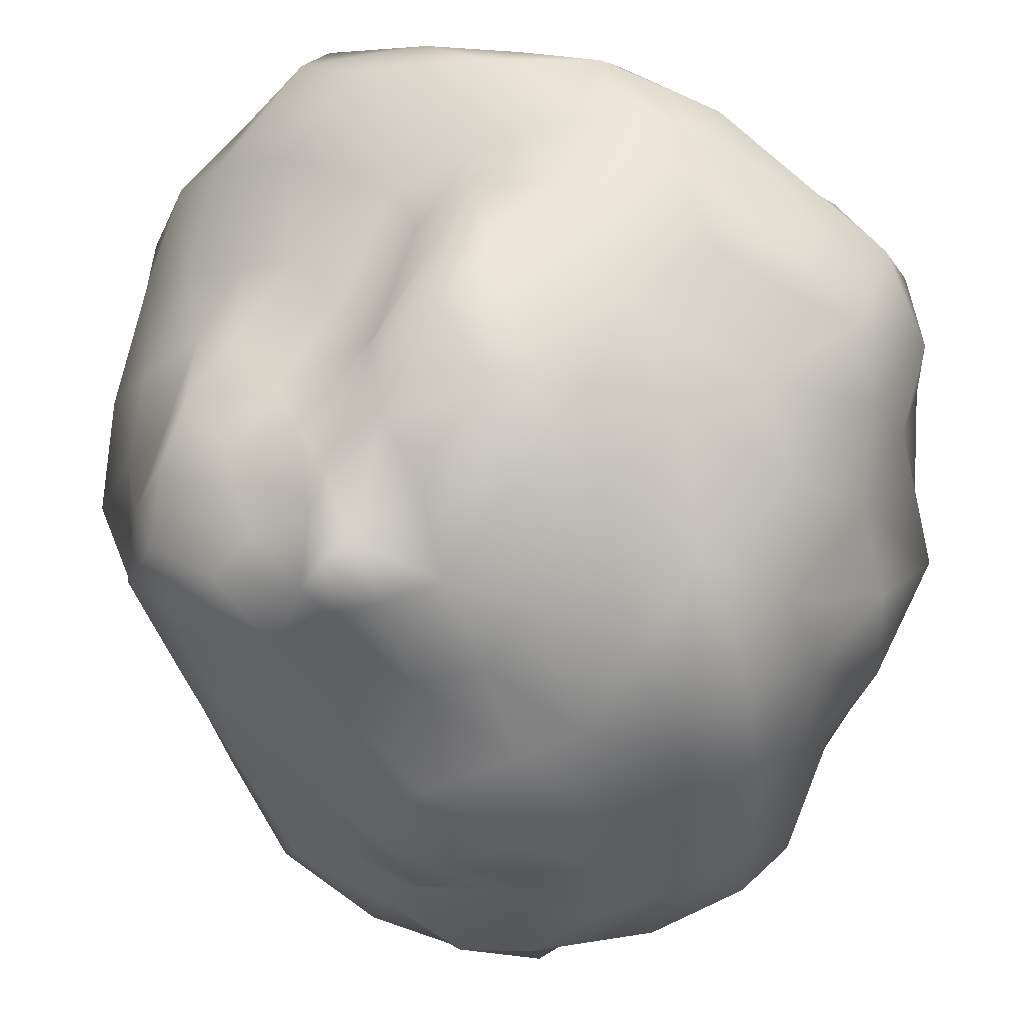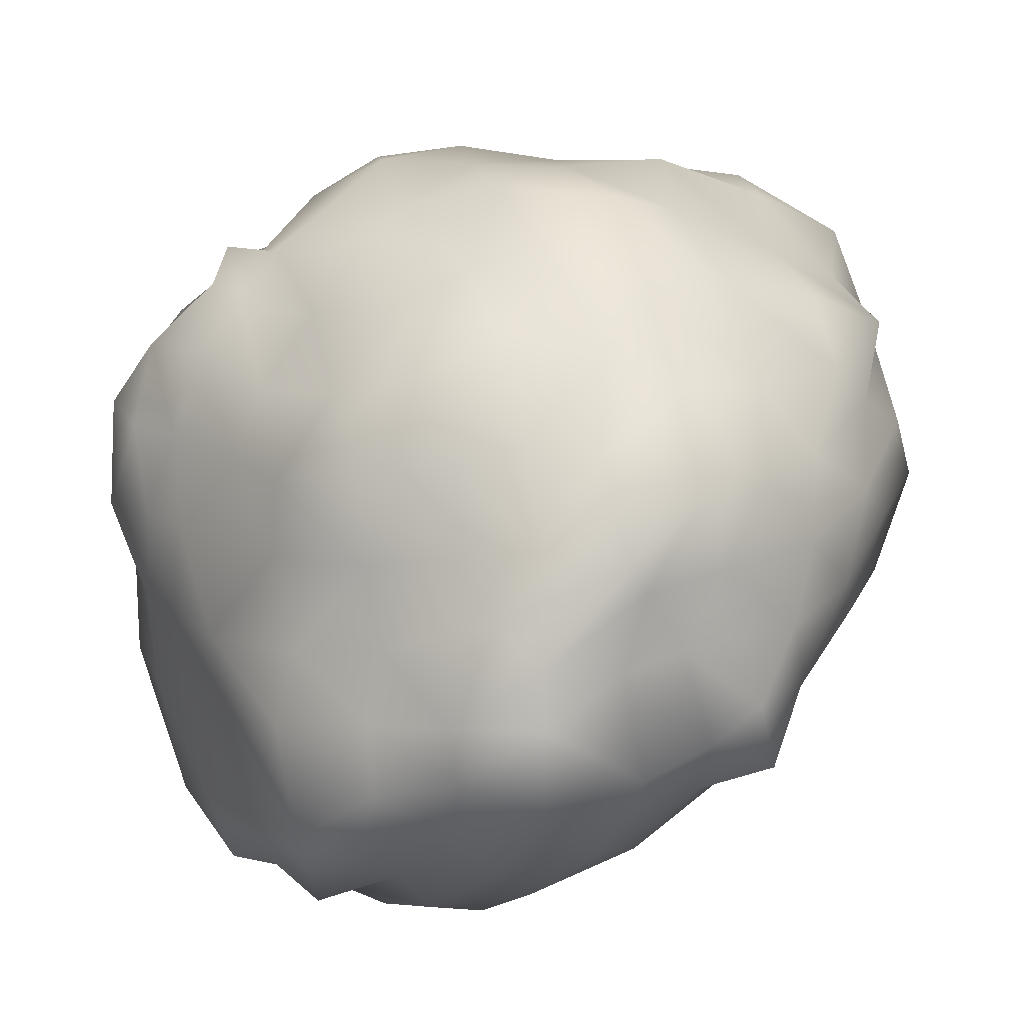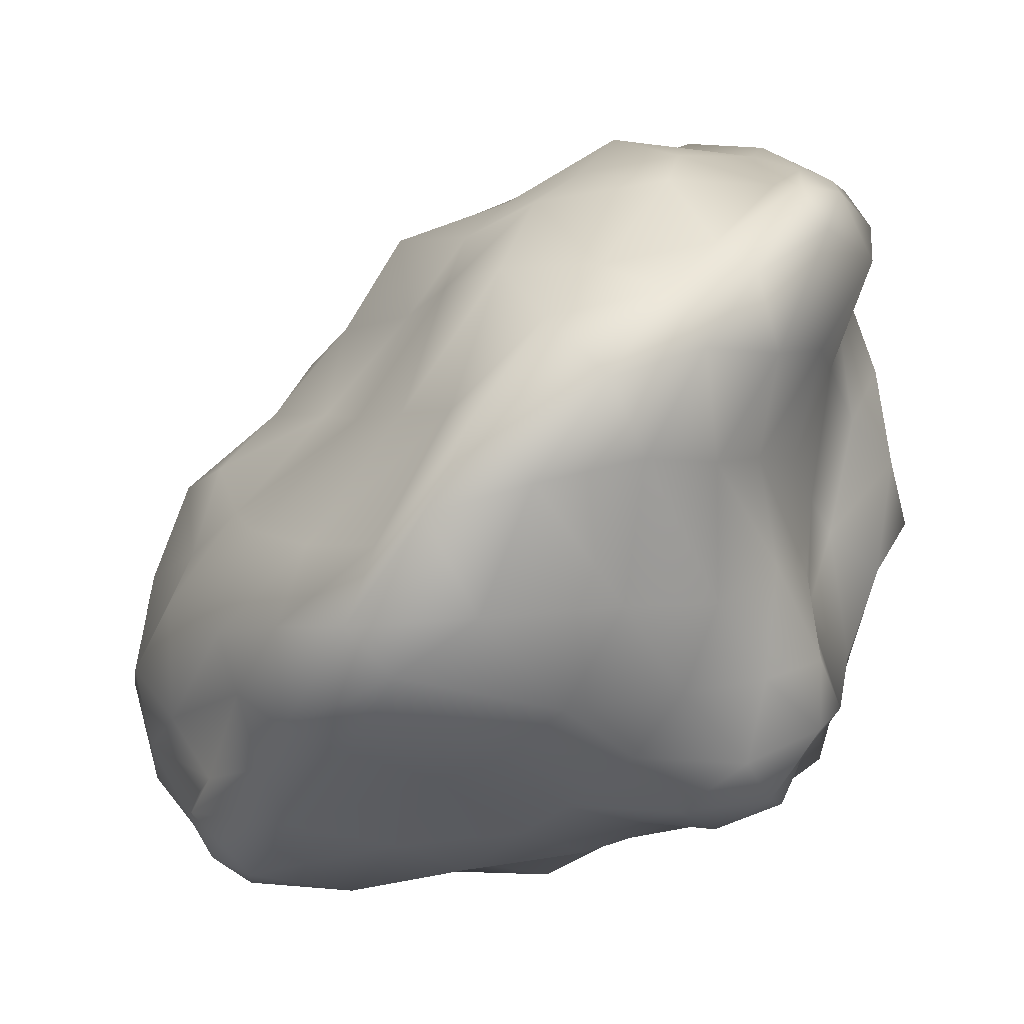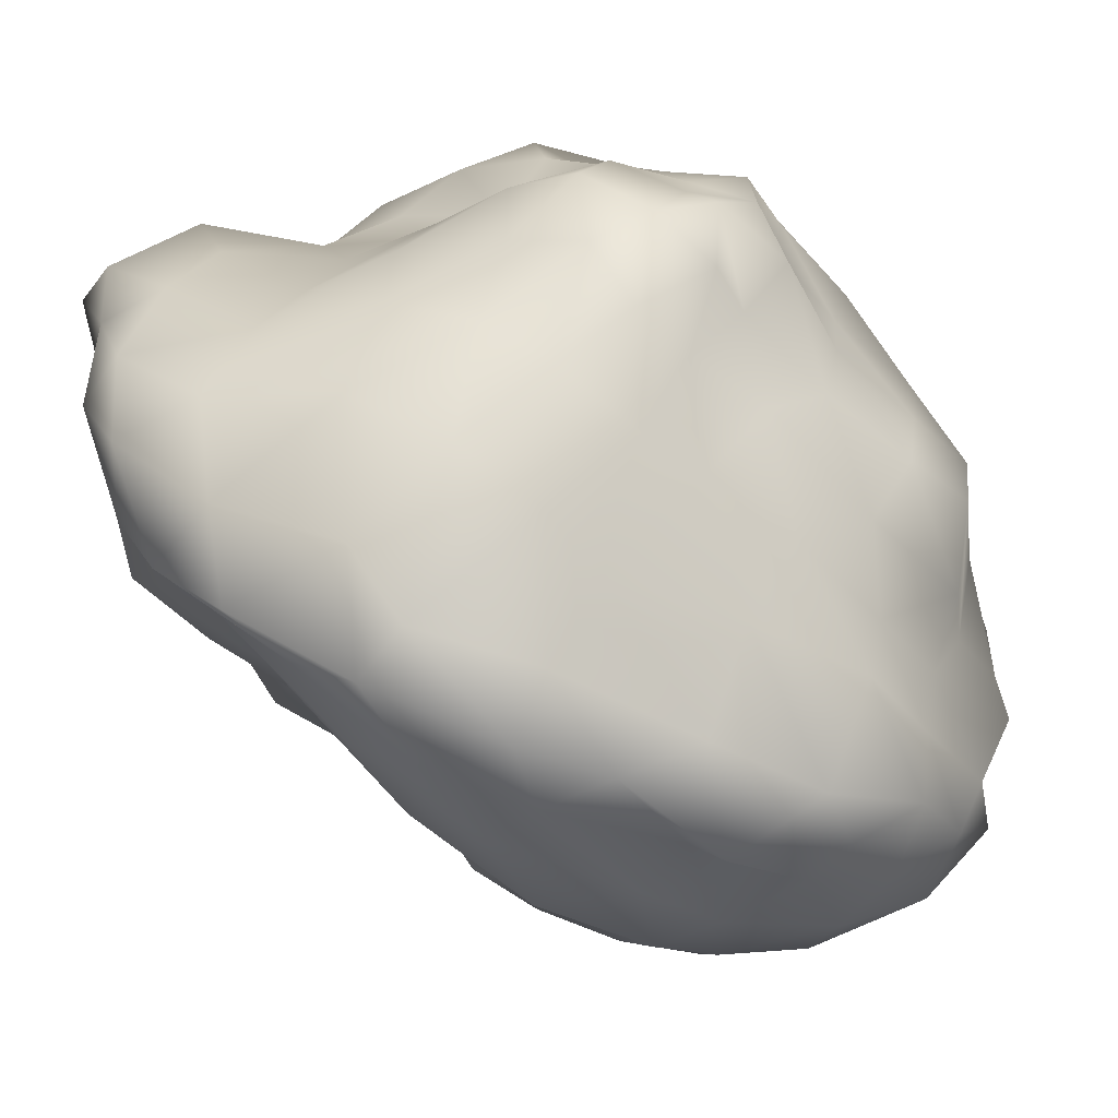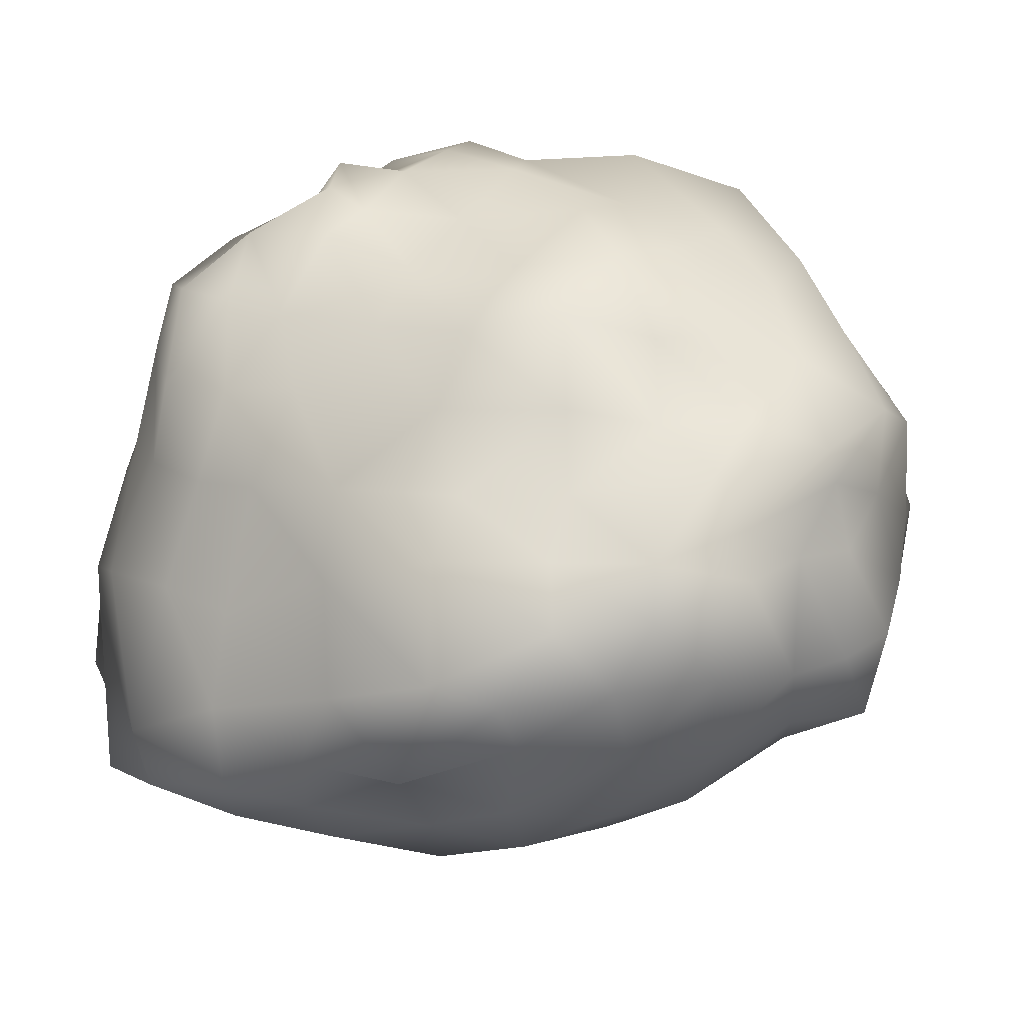
<metadata>
{"format":"obj","ext":"obj","renderer":"f3d","projection":"perspective","resolution":1024,"background":"white","views":[{"elev":-29.8,"azim":-15.8,"up":"+Y"},{"elev":-10.4,"azim":11.2,"up":"+Z"},{"elev":26.2,"azim":-113.9,"up":"+Y"},{"elev":-31.4,"azim":-79.5,"up":"+Z"},{"elev":-30.5,"azim":-16.7,"up":"+Z"}]}
</metadata>
<code>
v  5.635 60.82 -6.964
v  10.45 60.44 -8.422
v  8.571 59.53 -11.31
v  15.23 56.65 -9.837
v  13.32 56.6 -13.55
v  11.61 55.67 -16.68
v  20.41 52.89 -8.385
v  17.39 54.63 -13.75
v  16.08 54.25 -18.8
v  11.44 51.71 -20.21
v  25.49 50.09 -8.364
v  22 50.28 -12.85
v  20.21 49.08 -17.95
v  16.44 49.3 -22.06
v  12.36 46.26 -24.86
v  31.14 45.56 -10.57
v  28.65 46.95 -14.68
v  25.54 44.95 -17.47
v  21.96 45.1 -22.19
v  17.25 44.51 -26.14
v  14.99 42.86 -30.24
v  2.303 60.83 -9.257
v  5.982 59.28 -15.16
v  -0.7566 58.08 -14.59
v  6.446 55.08 -20.12
v  1.553 57.72 -19.09
v  -3.38 56.9 -18.8
v  6.849 48.3 -25.05
v  1.874 50.55 -24.48
v  -2.32 52.25 -23.52
v  -5.992 53.97 -23.42
v  10.34 42.37 -30.91
v  5.096 43.93 -31.81
v  -0.82 45.56 -30.8
v  -5.336 47.23 -28.8
v  -7.941 49.76 -27.29
v  1.425 60.02 -3.503
v  -2.416 59.01 -8.89
v  -1.201 60.82 -3.364
v  -5.811 58.34 -13.46
v  -5.137 58.11 -7.963
v  -2.91 58.93 -2.65
v  -8.646 55.55 -17.8
v  -8.069 55.94 -12.31
v  -6.65 54.25 -7.366
v  -3.636 52.55 -3.128
v  -8.526 50.59 -21.75
v  -9.2 51.16 -16.06
v  -7.481 49.29 -11.13
v  -4.813 47.66 -7.213
v  -2.764 46.1 -3.853
v  6.594 59.79 -2.003
v  4.834 59.31 0.0303
v  11.64 58.29 1.485
v  3.358 58.3 1.724
v  8.185 57.05 4.092
v  13.31 55.72 5.927
v  0.486 55.22 2.249
v  5.857 54.93 5.348
v  11.81 54.85 7.176
v  18.3 52.12 7.964
v  1.746 48.7 0.8012
v  5.803 50.03 3.517
v  8.958 50.8 5.548
v  12.98 51.57 7.668
v  18.17 49.72 7.68
v  12.34 58.65 -4.165
v  16.81 57.21 -0.4405
v  18.01 55.77 -4.284
v  19.58 52.76 4.298
v  21.83 54.42 0.4791
v  24.03 54.07 -3.374
v  24.45 48.61 6.684
v  26.54 50.37 3.946
v  28.76 50.86 0.6989
v  31.4 49.5 -5.375
v  34.75 43.07 -8.57
v  31.7 42.54 -14.32
v  34.12 40.26 -6.348
v  35.65 38.48 -11.95
v  33.58 38.01 -17.58
v  33.82 36.99 -4.163
v  35.27 34.76 -9.7
v  34.4 34.01 -15.2
v  32.62 33.26 -20.31
v  34.49 33.01 -4.418
v  33.73 31.44 -9.245
v  33.8 28.84 -14.63
v  32.67 28.81 -19.68
v  30.31 28.21 -24.71
v  31.09 29.99 -3.471
v  32.5 27.58 -8.204
v  31.47 25.71 -13.32
v  31.25 24.39 -18.24
v  30.23 23.73 -22.74
v  28.64 22.47 -26.9
v  18.73 40.2 -31.04
v  13.81 38.52 -32.45
v  22.26 35.22 -30.48
v  17.45 35.65 -33.76
v  11.92 33.1 -36.69
v  25.75 30.41 -29.72
v  20.61 31.92 -33.43
v  15.21 30.34 -35.92
v  9.837 29.34 -36.6
v  28.82 26.46 -29.64
v  24.63 26.53 -30.73
v  19.62 26.21 -34
v  14.6 24.12 -35.14
v  9.113 25.1 -35.11
v  26.11 22.33 -28.82
v  22.73 21.49 -30.71
v  17.93 19.95 -32.49
v  12.84 21.14 -33.42
v  7.367 22.81 -34.24
v  -6.455 43.68 -30.9
v  -8.589 43.87 -24.69
v  -3.584 37 -33.35
v  -7.976 41.22 -28.98
v  -10.19 38.59 -20.79
v  -0.2897 32.81 -33.65
v  -4.668 35.2 -30.02
v  -7.671 34.79 -23.38
v  -8.984 34.03 -16.22
v  3.865 28.36 -36.26
v  0.0879 28.58 -31.92
v  -4.747 32.65 -25.52
v  -6.981 30.61 -19.06
v  -9.186 30.19 -13.61
v  3.921 23.46 -33.17
v  -0.8679 26.45 -26.3
v  -4.57 27.93 -20.55
v  -6.273 28.09 -14.61
v  -6.654 26.62 -9.961
v  -5.555 40.69 -4.407
v  -0.4638 42.15 -1.298
v  -7.922 36.59 -4.636
v  -3.446 37.06 -2.905
v  1.075 38.9 0.9654
v  -8.863 32.95 -4.995
v  -5.839 31.9 -1.958
v  -2.678 33.04 0.2906
v  0.2098 36.33 3.711
v  -8.85 29.2 -7.856
v  -4.334 28.28 -3.301
v  -1.794 28.5 -0.6197
v  -1.305 30.19 0.7243
v  1.321 32.75 2.32
v  -5.758 26.52 -5.303
v  -1.711 25.02 -2.383
v  -1.074 25.54 -0.1703
v  0.2374 27.05 -0.3448
v  2.825 29.25 3.675
v  14.55 47.13 9.684
v  21.97 44.23 7.538
v  10.86 41.36 7.611
v  17.63 42.41 8.433
v  25.99 40.18 6.877
v  7.171 37.36 7.696
v  13.13 38.99 7.635
v  20.08 35.84 6.722
v  27.55 36.97 4.599
v  5.629 32.99 7.022
v  10.65 32.63 7.25
v  16.05 33.31 6.281
v  22.62 31.19 5.205
v  28.75 33.25 -0.0374
v  7.13 28.05 5.163
v  12.18 28.81 4.869
v  17.92 26.43 3.605
v  23.88 26.46 0.7767
v  29.07 31.06 -26.1
v  25.95 34.51 -26.7
v  30.01 36.85 -22.35
v  22.45 39.24 -26.11
v  25.61 39.76 -22.85
v  29.87 41.49 -18.52
v  4.028 30.13 -35.13
v  0.9943 36.78 -34.26
v  6.47 32.83 -36.28
v  -1.886 41.9 -32.95
v  2.858 39.49 -34.56
v  8.758 38.45 -35.45
v  -9.53 32.38 -9.763
v  -8.514 36.59 -8.299
v  -9.639 37.65 -13.79
v  -7.14 42.44 -7.183
v  -9.368 42.3 -11.81
v  -10.34 43.89 -17.62
v  2.825 37.46 7.06
v  5.752 41.25 7.276
v  2.926 41.56 5.898
v  9.075 46.11 6.939
v  4.959 46.42 5.727
v  2.691 44.74 2.983
v  31.48 38.53 -0.0221
v  32.94 41.88 -0.9259
v  31.48 41.97 3.618
v  32.27 45.36 -2.76
v  31.41 47.52 2.043
v  28.23 45.67 6.536
v  13.84 16.25 -15.17
v  14.29 17.15 -19.82
v  18.6 15.53 -19.69
v  9.732 18.37 -24.04
v  16.49 14.98 -23.45
v  22.96 15.74 -20.57
v  8.924 18.88 -27.81
v  13.6 16.57 -28.34
v  18.5 16.7 -25.59
v  23.7 16.89 -21.76
v  9.133 19.27 -31.5
v  13.88 17.84 -30.98
v  18.6 16.57 -28.56
v  22.17 18.55 -25.54
v  25.09 18.85 -24.44
v  8.841 15.97 -14.78
v  4.043 18.48 -15.09
v  9.202 16.88 -19.97
v  0.5685 22.26 -13.01
v  3.275 20.54 -18.79
v  4.585 20.58 -23.71
v  -3.942 25.68 -10.79
v  -3.225 24.7 -16.1
v  -1.067 23.92 -22.31
v  3.416 21.15 -27.42
v  11.91 15.89 -10.51
v  10.76 18.57 -5.87
v  7.037 18.32 -10.58
v  7.869 21.45 -1.672
v  4.993 21.94 -5.355
v  2.112 21.73 -9.32
v  4.812 24.53 1.322
v  2.292 24.14 -1.054
v  0.1956 24.57 -3.88
v  -2.014 23.57 -6.622
v  17.53 16.45 -13.94
v  21.41 18 -9.338
v  16.4 16.89 -8.268
v  23.91 19.85 -5.607
v  19.05 19.37 -4.771
v  13.89 19.71 -4.133
v  27.16 24.99 -4.154
v  21.37 21.89 0.2378
v  15.07 21.86 1.264
v  9.332 24.05 1.246
v  21.58 15.81 -15.07
v  27 17.2 -16.5
v  25.58 18.47 -11
v  27.22 19.42 -20.33
v  29.4 19.58 -15.38
v  28.61 23.5 -9.899
g asteroid
f 1 2 3
f 2 4 5
f 2 5 3
f 3 5 6
f 4 7 8
f 4 8 5
f 5 8 9
f 5 9 6
f 6 9 10
f 7 11 12
f 7 12 8
f 8 12 13
f 8 13 9
f 9 13 14
f 9 14 10
f 10 14 15
f 11 16 17
f 11 17 12
f 12 17 18
f 12 18 13
f 13 18 19
f 13 19 14
f 14 19 20
f 14 20 15
f 15 20 21
f 1 3 22
f 3 6 23
f 3 23 22
f 22 23 24
f 6 10 25
f 6 25 23
f 23 25 26
f 23 26 24
f 24 26 27
f 10 15 28
f 10 28 25
f 25 28 29
f 25 29 26
f 26 29 30
f 26 30 27
f 27 30 31
f 15 21 32
f 15 32 28
f 28 32 33
f 28 33 29
f 29 33 34
f 29 34 30
f 30 34 35
f 30 35 31
f 31 35 36
f 1 22 37
f 22 24 38
f 22 38 37
f 37 38 39
f 24 27 40
f 24 40 38
f 38 40 41
f 38 41 39
f 39 41 42
f 27 31 43
f 27 43 40
f 40 43 44
f 40 44 41
f 41 44 45
f 41 45 42
f 42 45 46
f 31 36 47
f 31 47 43
f 43 47 48
f 43 48 44
f 44 48 49
f 44 49 45
f 45 49 50
f 45 50 46
f 46 50 51
f 1 37 52
f 37 39 53
f 37 53 52
f 52 53 54
f 39 42 55
f 39 55 53
f 53 55 56
f 53 56 54
f 54 56 57
f 42 46 58
f 42 58 55
f 55 58 59
f 55 59 56
f 56 59 60
f 56 60 57
f 57 60 61
f 46 51 62
f 46 62 58
f 58 62 63
f 58 63 59
f 59 63 64
f 59 64 60
f 60 64 65
f 60 65 61
f 61 65 66
f 1 52 2
f 52 54 67
f 52 67 2
f 2 67 4
f 54 57 68
f 54 68 67
f 67 68 69
f 67 69 4
f 4 69 7
f 57 61 70
f 57 70 68
f 68 70 71
f 68 71 69
f 69 71 72
f 69 72 7
f 7 72 11
f 61 66 73
f 61 73 70
f 70 73 74
f 70 74 71
f 71 74 75
f 71 75 72
f 72 75 76
f 72 76 11
f 11 76 16
f 16 77 78
f 77 79 80
f 77 80 78
f 78 80 81
f 79 82 83
f 79 83 80
f 80 83 84
f 80 84 81
f 81 84 85
f 82 86 87
f 82 87 83
f 83 87 88
f 83 88 84
f 84 88 89
f 84 89 85
f 85 89 90
f 86 91 92
f 86 92 87
f 87 92 93
f 87 93 88
f 88 93 94
f 88 94 89
f 89 94 95
f 89 95 90
f 90 95 96
f 21 97 98
f 97 99 100
f 97 100 98
f 98 100 101
f 99 102 103
f 99 103 100
f 100 103 104
f 100 104 101
f 101 104 105
f 102 106 107
f 102 107 103
f 103 107 108
f 103 108 104
f 104 108 109
f 104 109 105
f 105 109 110
f 106 96 111
f 106 111 107
f 107 111 112
f 107 112 108
f 108 112 113
f 108 113 109
f 109 113 114
f 109 114 110
f 110 114 115
f 36 116 117
f 116 118 119
f 116 119 117
f 117 119 120
f 118 121 122
f 118 122 119
f 119 122 123
f 119 123 120
f 120 123 124
f 121 125 126
f 121 126 122
f 122 126 127
f 122 127 123
f 123 127 128
f 123 128 124
f 124 128 129
f 125 115 130
f 125 130 126
f 126 130 131
f 126 131 127
f 127 131 132
f 127 132 128
f 128 132 133
f 128 133 129
f 129 133 134
f 51 135 136
f 135 137 138
f 135 138 136
f 136 138 139
f 137 140 141
f 137 141 138
f 138 141 142
f 138 142 139
f 139 142 143
f 140 144 145
f 140 145 141
f 141 145 146
f 141 146 142
f 142 146 147
f 142 147 143
f 143 147 148
f 144 134 149
f 144 149 145
f 145 149 150
f 145 150 146
f 146 150 151
f 146 151 147
f 147 151 152
f 147 152 148
f 148 152 153
f 66 154 155
f 154 156 157
f 154 157 155
f 155 157 158
f 156 159 160
f 156 160 157
f 157 160 161
f 157 161 158
f 158 161 162
f 159 163 164
f 159 164 160
f 160 164 165
f 160 165 161
f 161 165 166
f 161 166 162
f 162 166 167
f 163 153 168
f 163 168 164
f 164 168 169
f 164 169 165
f 165 169 170
f 165 170 166
f 166 170 171
f 166 171 167
f 167 171 91
f 96 106 90
f 106 102 172
f 106 172 90
f 90 172 85
f 102 99 173
f 102 173 172
f 172 173 174
f 172 174 85
f 85 174 81
f 99 97 175
f 99 175 173
f 173 175 176
f 173 176 174
f 174 176 177
f 174 177 81
f 81 177 78
f 97 21 20
f 97 20 175
f 175 20 19
f 175 19 176
f 176 19 18
f 176 18 177
f 177 18 17
f 177 17 78
f 78 17 16
f 115 125 110
f 125 121 178
f 125 178 110
f 110 178 105
f 121 118 179
f 121 179 178
f 178 179 180
f 178 180 105
f 105 180 101
f 118 116 181
f 118 181 179
f 179 181 182
f 179 182 180
f 180 182 183
f 180 183 101
f 101 183 98
f 116 36 35
f 116 35 181
f 181 35 34
f 181 34 182
f 182 34 33
f 182 33 183
f 183 33 32
f 183 32 98
f 98 32 21
f 134 144 129
f 144 140 184
f 144 184 129
f 129 184 124
f 140 137 185
f 140 185 184
f 184 185 186
f 184 186 124
f 124 186 120
f 137 135 187
f 137 187 185
f 185 187 188
f 185 188 186
f 186 188 189
f 186 189 120
f 120 189 117
f 135 51 50
f 135 50 187
f 187 50 49
f 187 49 188
f 188 49 48
f 188 48 189
f 189 48 47
f 189 47 117
f 117 47 36
f 153 163 148
f 163 159 190
f 163 190 148
f 148 190 143
f 159 156 191
f 159 191 190
f 190 191 192
f 190 192 143
f 143 192 139
f 156 154 193
f 156 193 191
f 191 193 194
f 191 194 192
f 192 194 195
f 192 195 139
f 139 195 136
f 154 66 65
f 154 65 193
f 193 65 64
f 193 64 194
f 194 64 63
f 194 63 195
f 195 63 62
f 195 62 136
f 136 62 51
f 91 86 167
f 86 82 196
f 86 196 167
f 167 196 162
f 82 79 197
f 82 197 196
f 196 197 198
f 196 198 162
f 162 198 158
f 79 77 199
f 79 199 197
f 197 199 200
f 197 200 198
f 198 200 201
f 198 201 158
f 158 201 155
f 77 16 76
f 77 76 199
f 199 76 75
f 199 75 200
f 200 75 74
f 200 74 201
f 201 74 73
f 201 73 155
f 155 73 66
f 202 203 204
f 203 205 206
f 203 206 204
f 204 206 207
f 205 208 209
f 205 209 206
f 206 209 210
f 206 210 207
f 207 210 211
f 208 212 213
f 208 213 209
f 209 213 214
f 209 214 210
f 210 214 215
f 210 215 211
f 211 215 216
f 212 115 114
f 212 114 213
f 213 114 113
f 213 113 214
f 214 113 112
f 214 112 215
f 215 112 111
f 215 111 216
f 216 111 96
f 202 217 203
f 217 218 219
f 217 219 203
f 203 219 205
f 218 220 221
f 218 221 219
f 219 221 222
f 219 222 205
f 205 222 208
f 220 223 224
f 220 224 221
f 221 224 225
f 221 225 222
f 222 225 226
f 222 226 208
f 208 226 212
f 223 134 133
f 223 133 224
f 224 133 132
f 224 132 225
f 225 132 131
f 225 131 226
f 226 131 130
f 226 130 212
f 212 130 115
f 202 227 217
f 227 228 229
f 227 229 217
f 217 229 218
f 228 230 231
f 228 231 229
f 229 231 232
f 229 232 218
f 218 232 220
f 230 233 234
f 230 234 231
f 231 234 235
f 231 235 232
f 232 235 236
f 232 236 220
f 220 236 223
f 233 153 152
f 233 152 234
f 234 152 151
f 234 151 235
f 235 151 150
f 235 150 236
f 236 150 149
f 236 149 223
f 223 149 134
f 202 237 227
f 237 238 239
f 237 239 227
f 227 239 228
f 238 240 241
f 238 241 239
f 239 241 242
f 239 242 228
f 228 242 230
f 240 243 244
f 240 244 241
f 241 244 245
f 241 245 242
f 242 245 246
f 242 246 230
f 230 246 233
f 243 91 171
f 243 171 244
f 244 171 170
f 244 170 245
f 245 170 169
f 245 169 246
f 246 169 168
f 246 168 233
f 233 168 153
f 202 204 237
f 204 207 247
f 204 247 237
f 237 247 238
f 207 211 248
f 207 248 247
f 247 248 249
f 247 249 238
f 238 249 240
f 211 216 250
f 211 250 248
f 248 250 251
f 248 251 249
f 249 251 252
f 249 252 240
f 240 252 243
f 216 96 95
f 216 95 250
f 250 95 94
f 250 94 251
f 251 94 93
f 251 93 252
f 252 93 92
f 252 92 243
f 243 92 91

</code>
